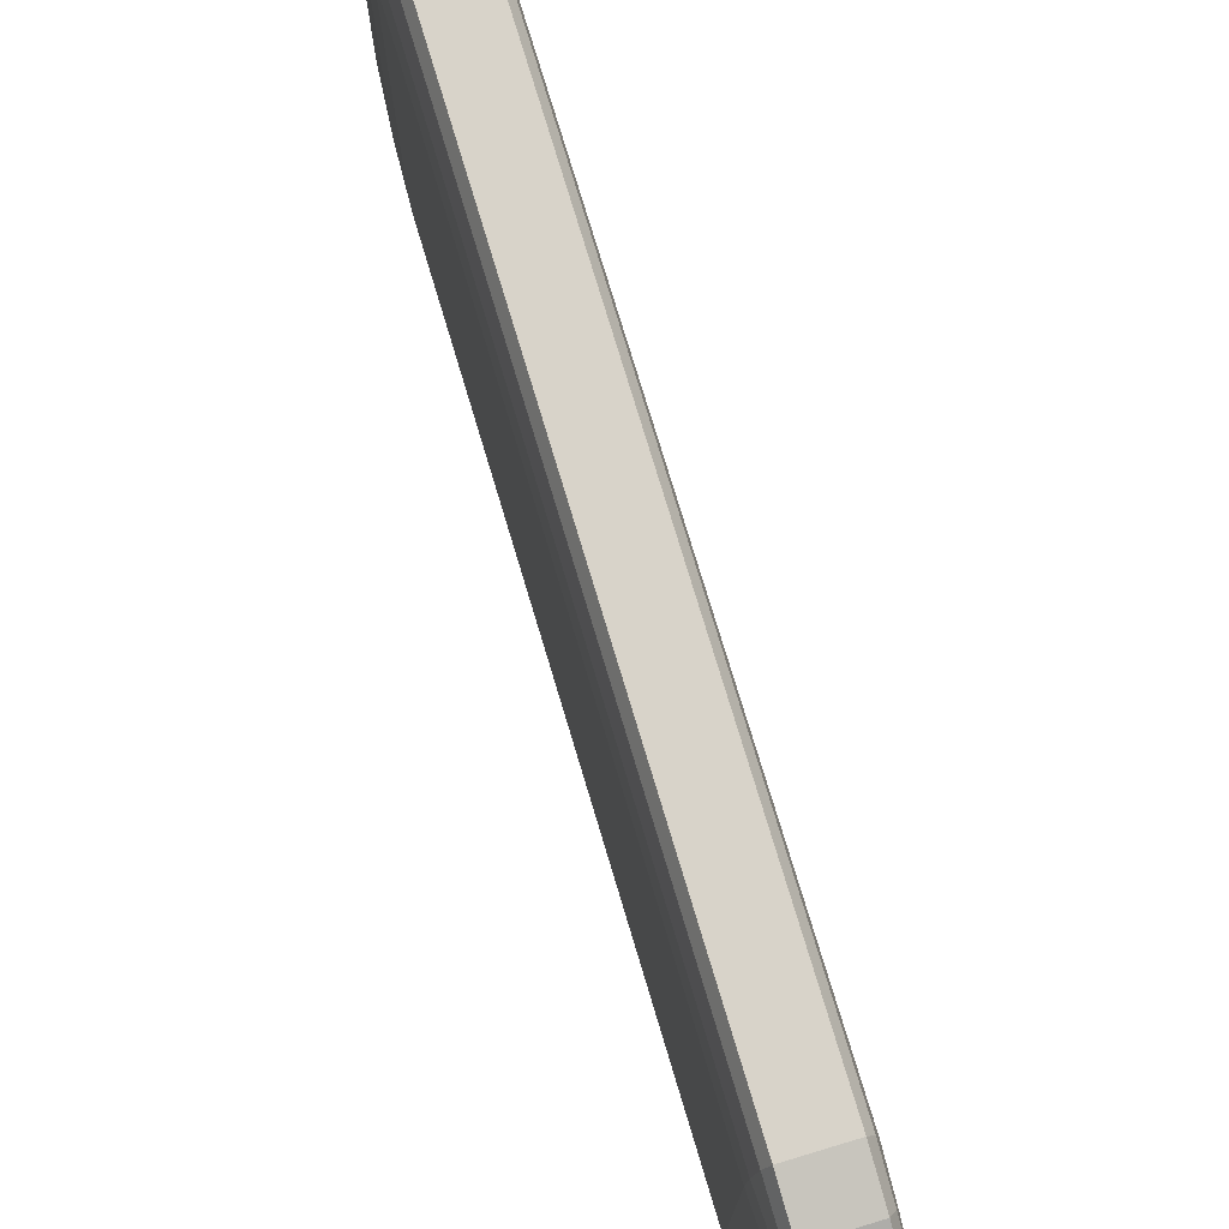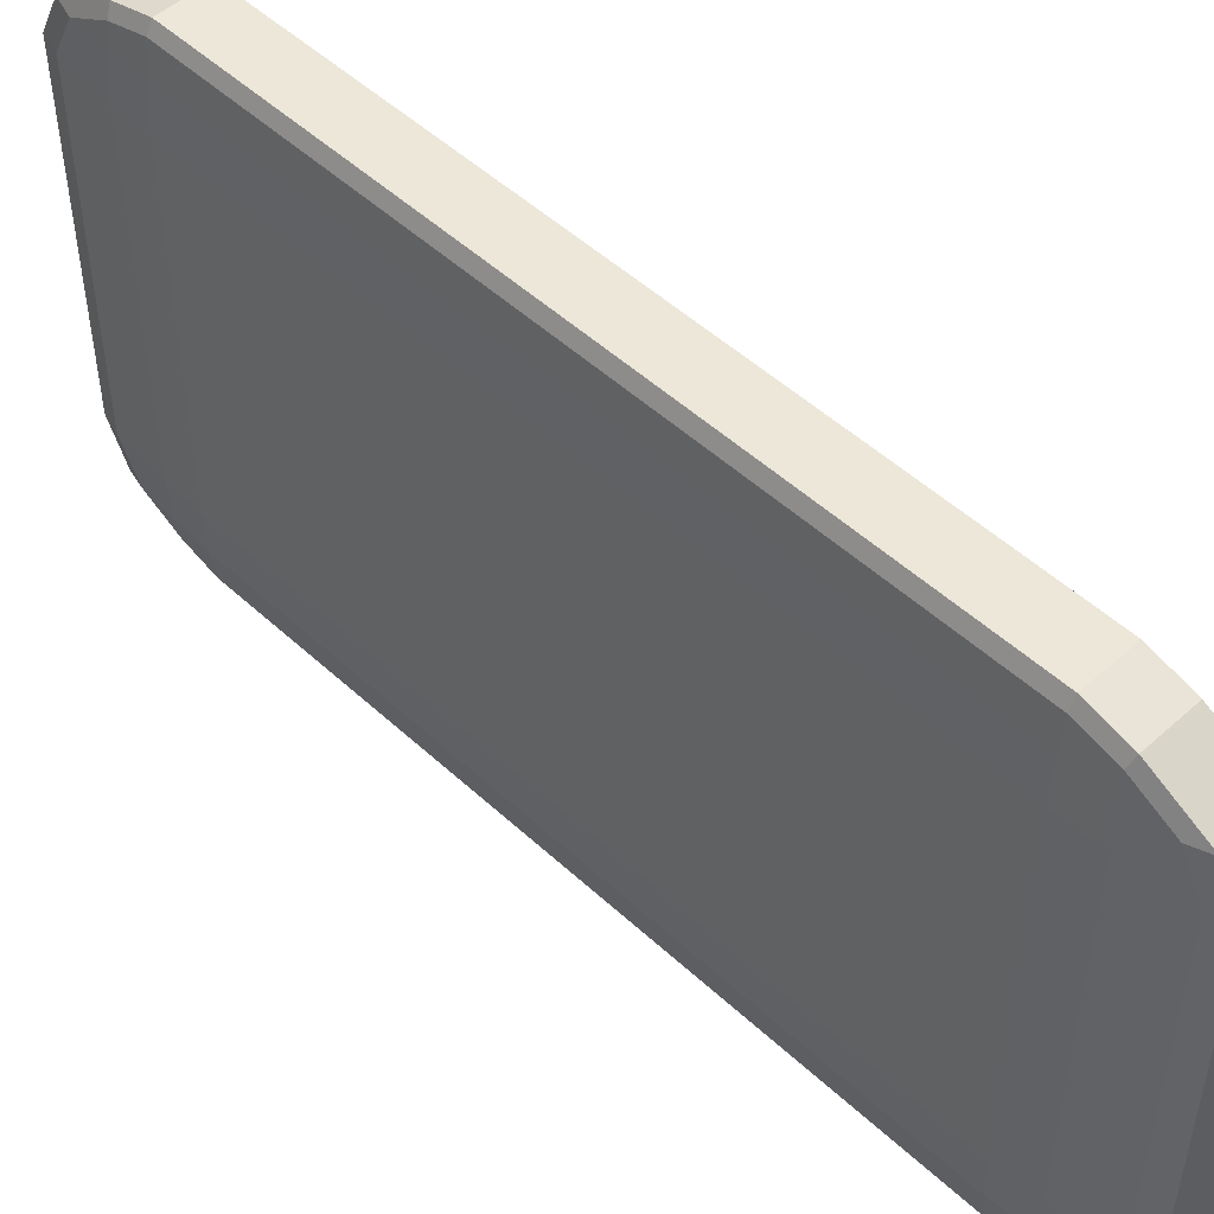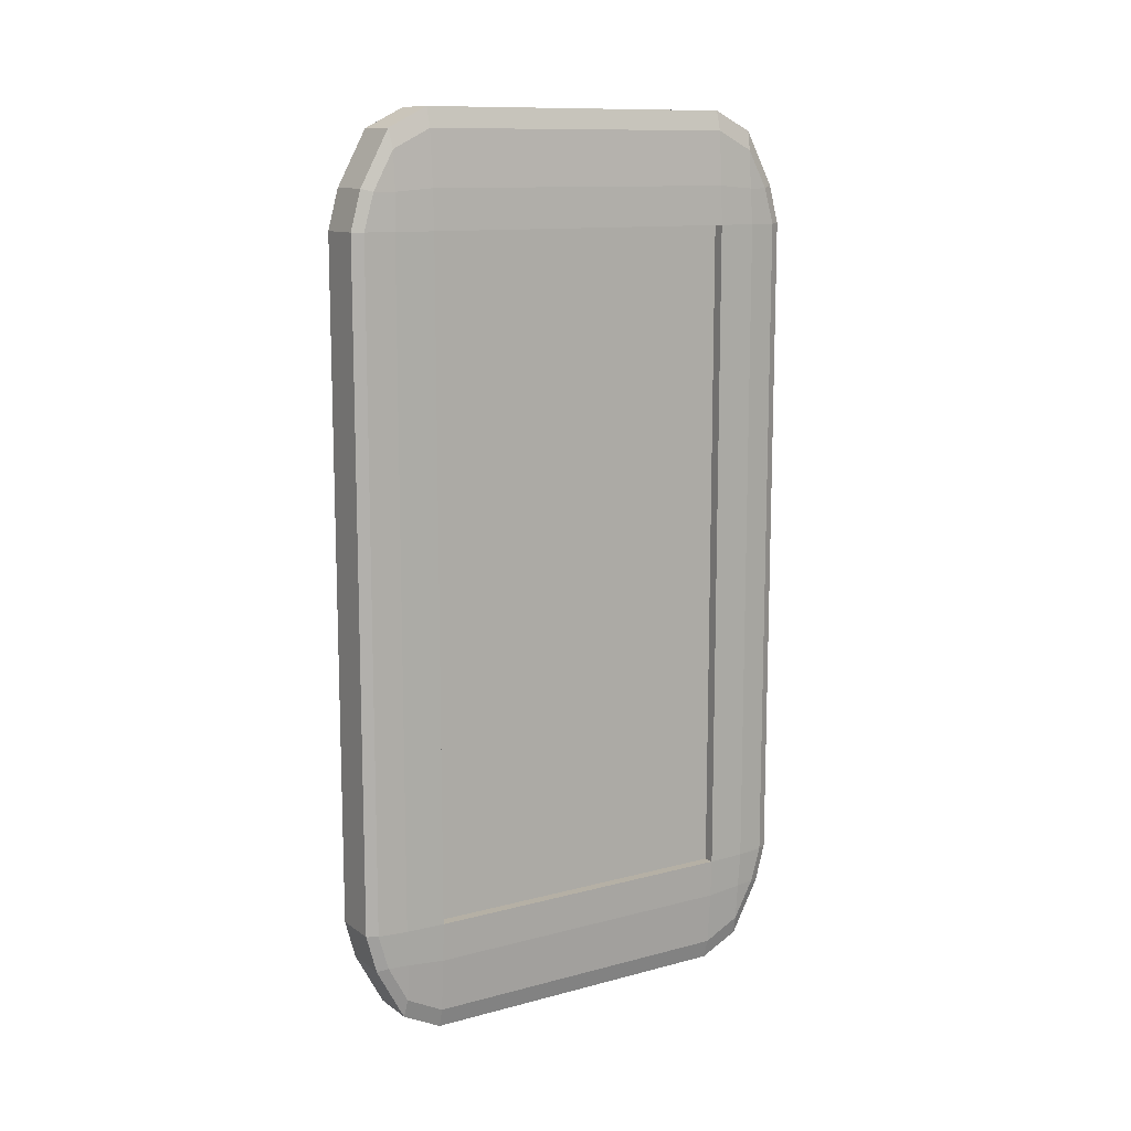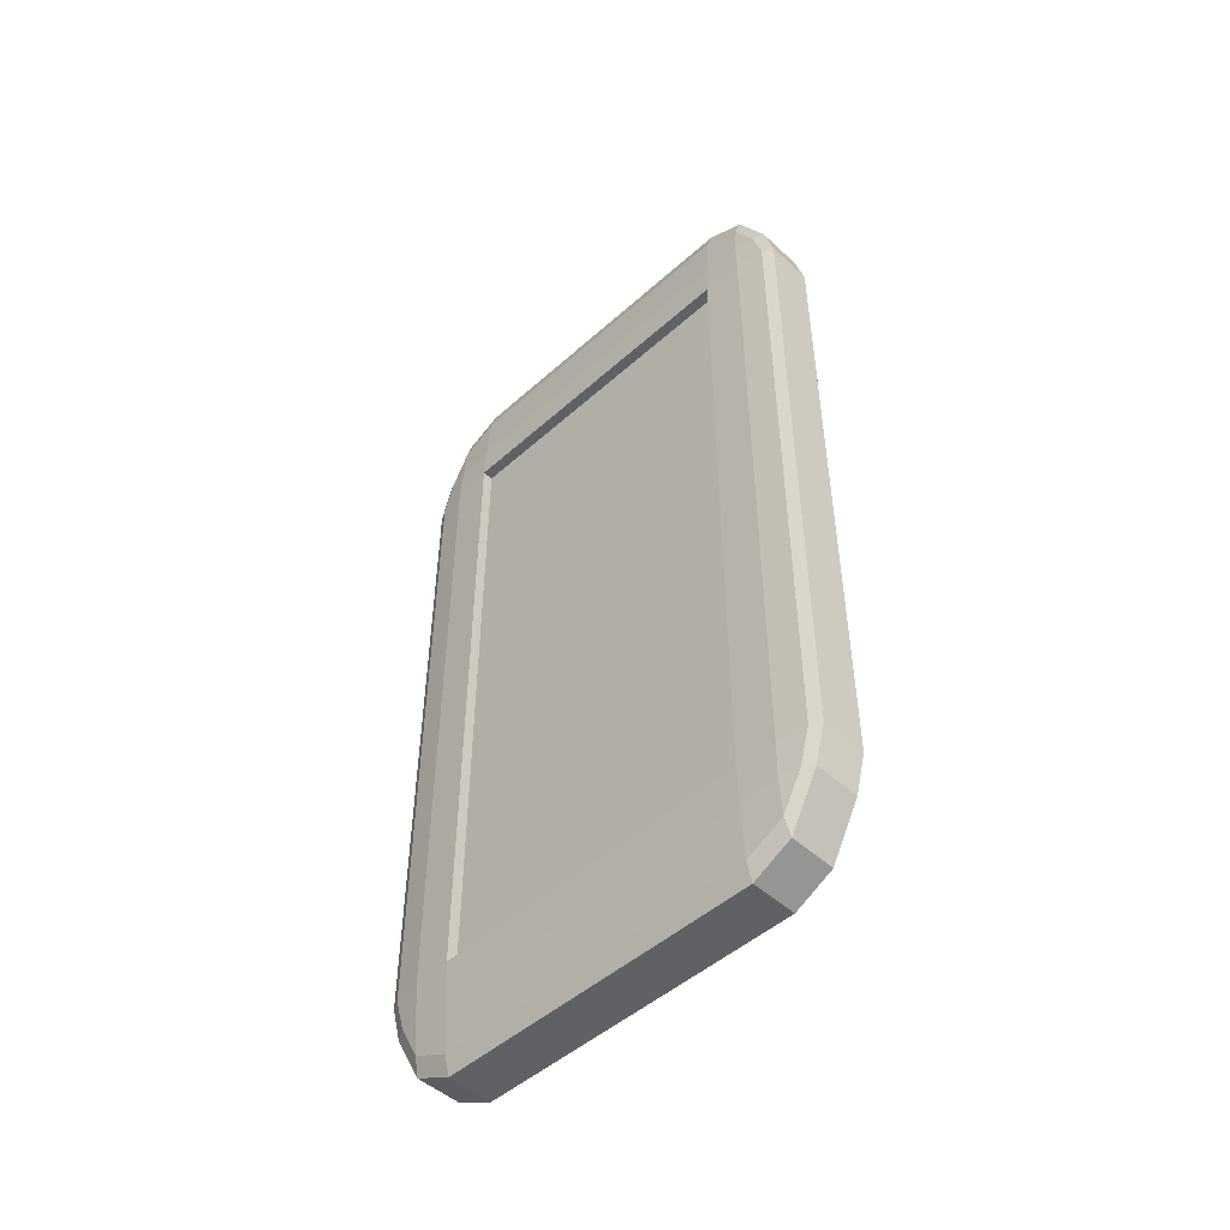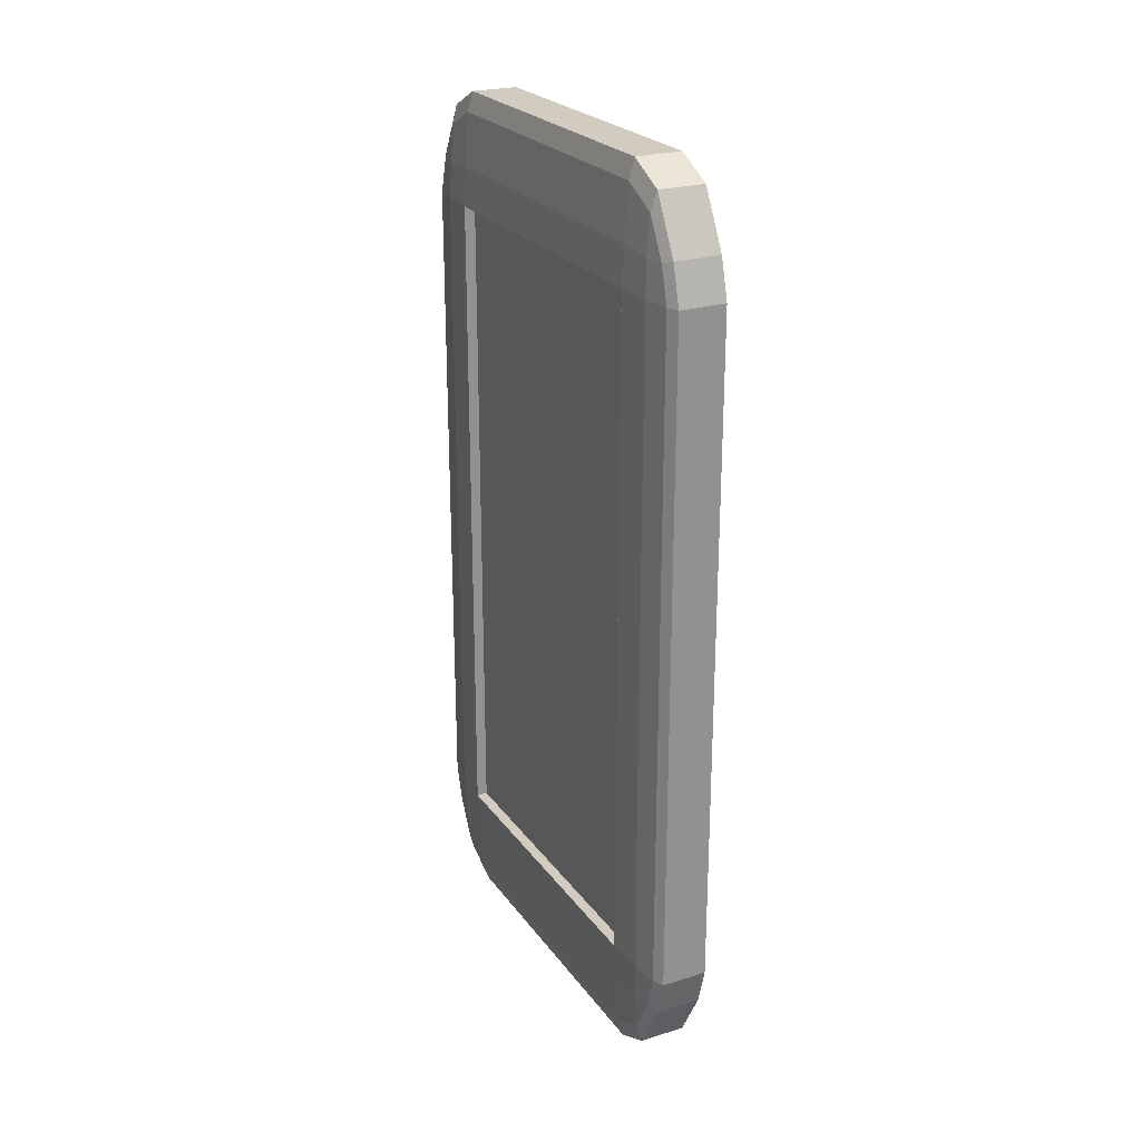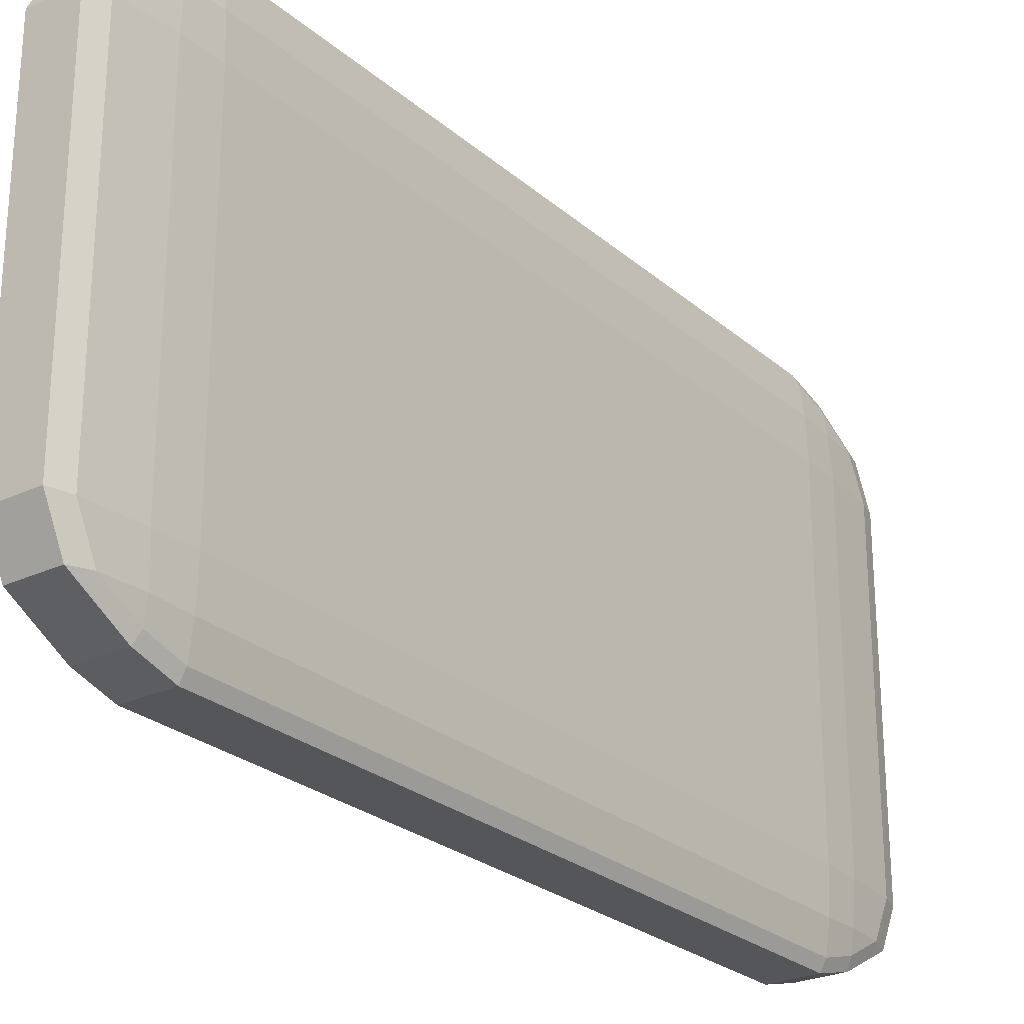
<metadata>
{"format":"obj","ext":"obj","renderer":"f3d","projection":"perspective","resolution":1024,"background":"white","views":[{"elev":75.8,"azim":163.3,"up":"+Y"},{"elev":50.1,"azim":135.4,"up":"+Y"},{"elev":11.7,"azim":-122.4,"up":"+Z"},{"elev":-48.9,"azim":-45.3,"up":"+Z"},{"elev":24.1,"azim":-26.9,"up":"+Z"},{"elev":-25.8,"azim":36.9,"up":"+Y"}]}
</metadata>
<code>
o plate
v -0.05162 0.5078 0.7503
v -0.05162 0.6846 1
v -0.07658 0.6846 0.7503
v -0.05162 0.5315 0.8368
v -0.06408 0.5315 0.7503
v -0.06355 0.5544 0.8299
v -0.06408 0.6846 0.9565
v -0.05162 0.5964 0.9565
v -0.06355 0.6001 0.9142
v -0.07324 0.5964 0.7503
v -0.07324 0.6846 0.8368
v -0.07 0.6001 0.8299
v -0.05162 1.416 1
v -0.05162 1.593 0.7503
v -0.07658 1.416 0.7503
v -0.05162 1.504 0.9565
v -0.06408 1.416 0.9565
v -0.06355 1.5 0.9142
v -0.06408 1.569 0.7503
v -0.05162 1.569 0.8368
v -0.06355 1.546 0.8299
v -0.07324 1.416 0.8368
v -0.07324 1.504 0.7503
v -0.07 1.5 0.8299
v -0.05162 0.5078 -0.7503
v -0.07658 0.6846 -0.7503
v -0.05162 0.6846 -1
v -0.06408 0.5315 -0.7503
v -0.05162 0.5315 -0.8368
v -0.06355 0.5544 -0.8299
v -0.07324 0.6846 -0.8368
v -0.07324 0.5964 -0.7503
v -0.07 0.6001 -0.8299
v -0.05162 0.5964 -0.9565
v -0.06408 0.6846 -0.9565
v -0.06355 0.6001 -0.9142
v -0.05162 1.593 -0.7503
v -0.05162 1.416 -1
v -0.07658 1.416 -0.7503
v -0.05162 1.569 -0.8368
v -0.06408 1.569 -0.7503
v -0.06355 1.546 -0.8299
v -0.06408 1.416 -0.9565
v -0.05162 1.504 -0.9565
v -0.06355 1.5 -0.9142
v -0.07324 1.504 -0.7503
v -0.07324 1.416 -0.8368
v -0.07 1.5 -0.8299
v 0.05162 0.5078 0.7503
v 0.07658 0.6846 0.7503
v 0.05162 0.6846 1
v 0.06408 0.5315 0.7503
v 0.05162 0.5315 0.8368
v 0.06355 0.5544 0.8299
v 0.07324 0.6846 0.8368
v 0.07324 0.5964 0.7503
v 0.07 0.6001 0.8299
v 0.05162 0.5964 0.9565
v 0.06408 0.6846 0.9565
v 0.06355 0.6001 0.9142
v 0.05162 1.593 0.7503
v 0.05162 1.416 1
v 0.07658 1.416 0.7503
v 0.05162 1.569 0.8368
v 0.06408 1.569 0.7503
v 0.06355 1.546 0.8299
v 0.06408 1.416 0.9565
v 0.05162 1.504 0.9565
v 0.06355 1.5 0.9142
v 0.07324 1.504 0.7503
v 0.07324 1.416 0.8368
v 0.07 1.5 0.8299
v 0.05162 0.5078 -0.7503
v 0.05162 0.6846 -1
v 0.07658 0.6846 -0.7503
v 0.05162 0.5315 -0.8368
v 0.06408 0.5315 -0.7503
v 0.06355 0.5544 -0.8299
v 0.06408 0.6846 -0.9565
v 0.05162 0.5964 -0.9565
v 0.06355 0.6001 -0.9142
v 0.07324 0.5964 -0.7503
v 0.07324 0.6846 -0.8368
v 0.07 0.6001 -0.8299
v 0.05162 1.593 -0.7503
v 0.07658 1.416 -0.7503
v 0.05162 1.416 -1
v 0.06408 1.569 -0.7503
v 0.05162 1.569 -0.8368
v 0.06355 1.546 -0.8299
v 0.07324 1.416 -0.8368
v 0.07324 1.504 -0.7503
v 0.07 1.5 -0.8299
v 0.05162 1.504 -0.9565
v 0.06408 1.416 -0.9565
v 0.06355 1.5 -0.9142
v -0.05203 0.6846 0.7503
v -0.05203 0.6846 -0.7503
v -0.05203 1.416 0.7503
v -0.05203 1.416 -0.7503
f 51 62 13 2
f 75 86 63 50
f 85 37 14 61
f 15 39 100 99
f 27 38 87 74
f 1 4 6 5
f 4 8 9 6
f 2 7 9 8
f 7 11 12 9
f 3 10 12 11
f 10 5 6 12
f 6 9 12
f 13 16 18 17
f 16 20 21 18
f 14 19 21 20
f 19 23 24 21
f 15 22 24 23
f 22 17 18 24
f 18 21 24
f 25 28 30 29
f 28 32 33 30
f 26 31 33 32
f 31 35 36 33
f 27 34 36 35
f 34 29 30 36
f 30 33 36
f 37 40 42 41
f 40 44 45 42
f 38 43 45 44
f 43 47 48 45
f 39 46 48 47
f 46 41 42 48
f 42 45 48
f 49 52 54 53
f 52 56 57 54
f 50 55 57 56
f 55 59 60 57
f 51 58 60 59
f 58 53 54 60
f 54 57 60
f 61 64 66 65
f 64 68 69 66
f 62 67 69 68
f 67 71 72 69
f 63 70 72 71
f 70 65 66 72
f 66 69 72
f 73 76 78 77
f 76 80 81 78
f 74 79 81 80
f 79 83 84 81
f 75 82 84 83
f 82 77 78 84
f 78 81 84
f 85 88 90 89
f 88 92 93 90
f 86 91 93 92
f 91 95 96 93
f 87 94 96 95
f 94 89 90 96
f 90 93 96
f 25 1 5 28
f 28 5 10 32
f 32 10 3 26
f 2 13 17 7
f 7 17 22 11
f 11 22 15 3
f 14 37 41 19
f 19 41 46 23
f 23 46 39 15
f 38 27 35 43
f 43 35 31 47
f 47 31 26 39
f 73 25 29 76
f 76 29 34 80
f 80 34 27 74
f 37 85 89 40
f 40 89 94 44
f 44 94 87 38
f 86 75 83 91
f 91 83 79 95
f 95 79 74 87
f 49 73 77 52
f 52 77 82 56
f 56 82 75 50
f 85 61 65 88
f 88 65 70 92
f 92 70 63 86
f 62 51 59 67
f 67 59 55 71
f 71 55 50 63
f 1 49 53 4
f 4 53 58 8
f 8 58 51 2
f 61 14 20 64
f 64 20 16 68
f 68 16 13 62
f 25 73 49 1
f 97 99 100 98
f 3 15 99 97
f 26 3 97 98
f 39 26 98 100

</code>
